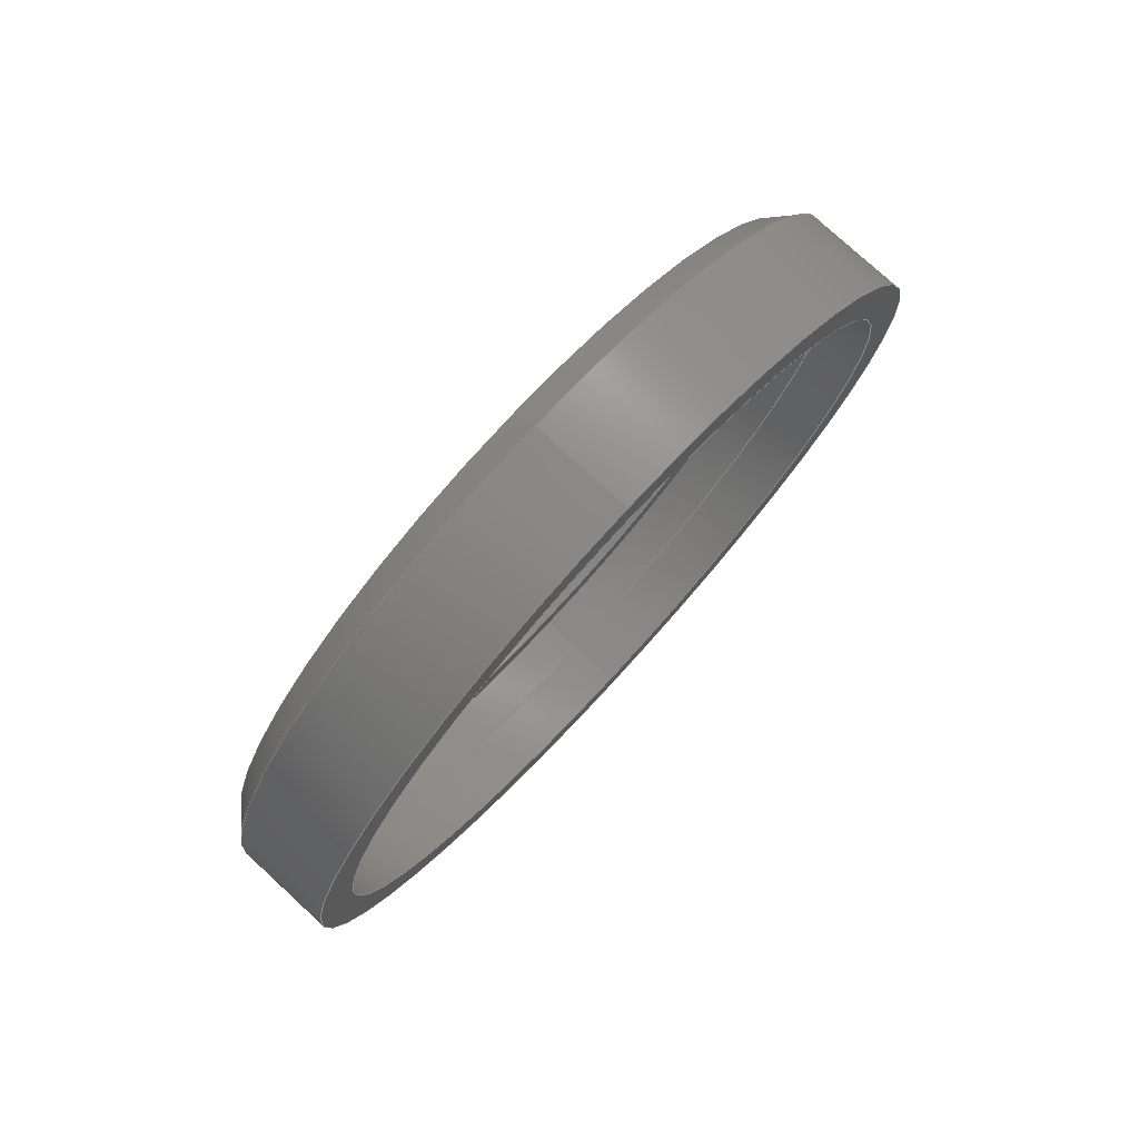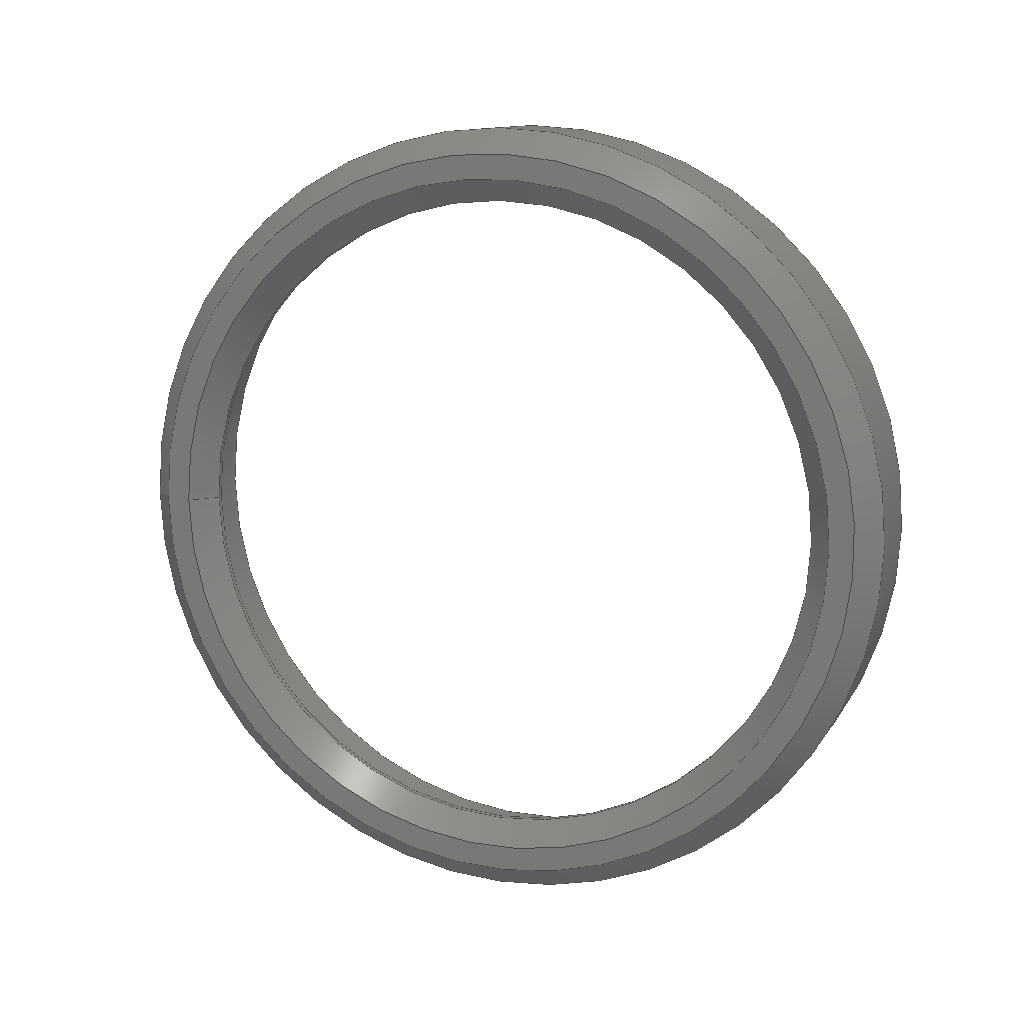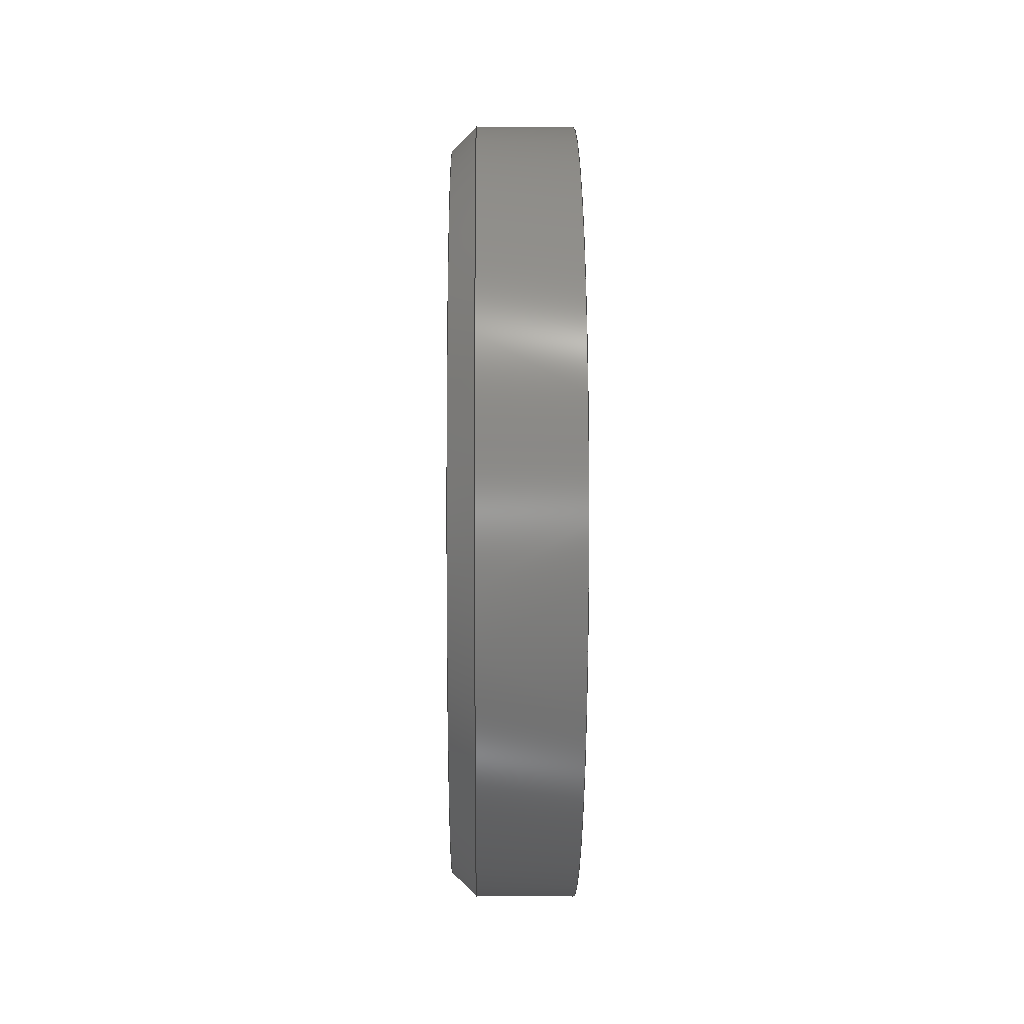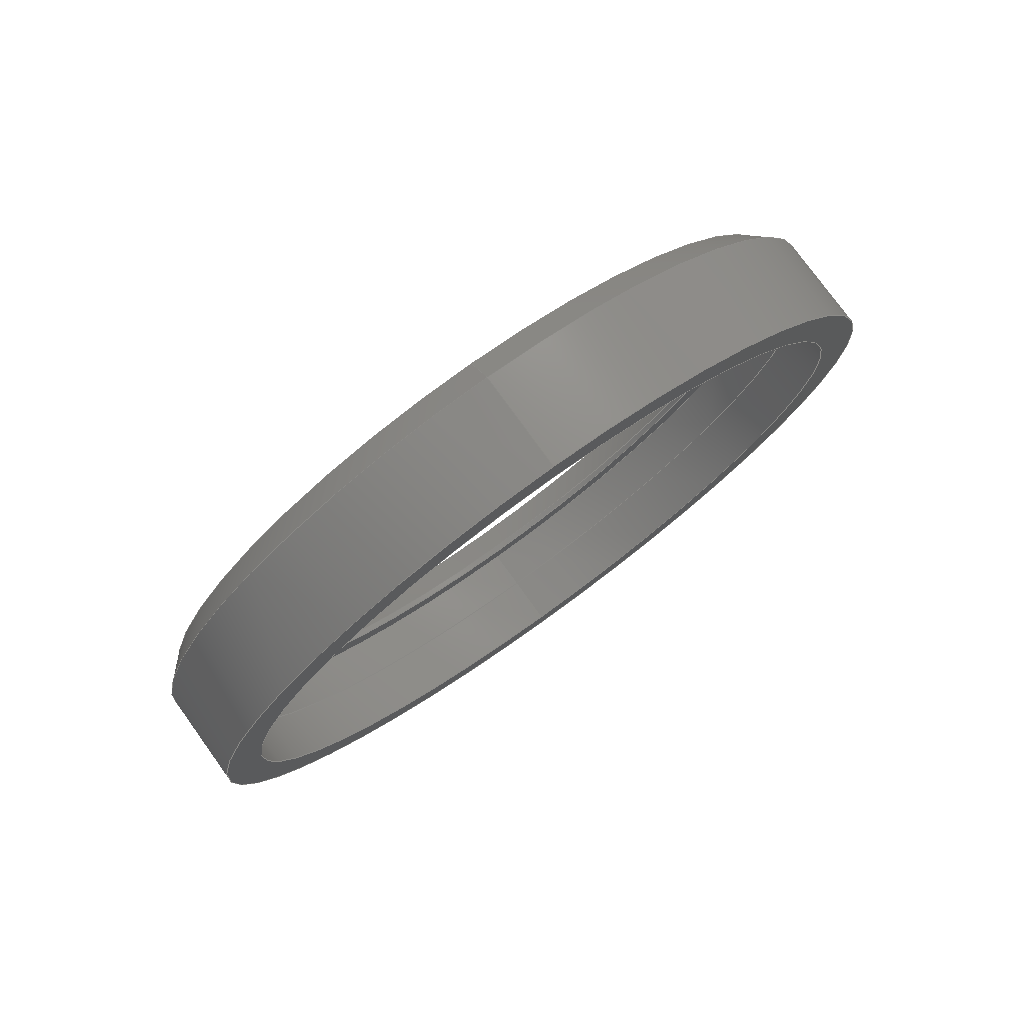
<metadata>
{"format":"step","ext":"step","renderer":"f3d","projection":"perspective","resolution":1024,"background":"white","views":[{"elev":77.3,"azim":-137.4,"up":"+Z"},{"elev":12.0,"azim":110.1,"up":"+Y"},{"elev":1.4,"azim":179.3,"up":"+Y"},{"elev":77.3,"azim":-125.8,"up":"+Z"}]}
</metadata>
<code>
ISO-10303-21;
DATA;
#1=MECHANICAL_DESIGN_GEOMETRIC_PRESENTATION_REPRESENTATION('',(#4),#256);
#2=SHAPE_REPRESENTATION_RELATIONSHIP('SRR','None',#263,#3);
#3=ADVANCED_BREP_SHAPE_REPRESENTATION('',(#5),#255);
#4=STYLED_ITEM('',(#273),#5);
#5=MANIFOLD_SOLID_BREP('Body1',#134);
#6=FACE_BOUND('',#31,.T.);
#7=FACE_BOUND('',#34,.T.);
#8=FACE_BOUND('',#37,.T.);
#9=FACE_BOUND('',#40,.T.);
#10=PLANE('',#154);
#11=PLANE('',#158);
#12=PLANE('',#162);
#13=PLANE('',#165);
#14=CYLINDRICAL_SURFACE('',#151,19.5);
#15=CYLINDRICAL_SURFACE('',#156,17.51);
#16=CYLINDRICAL_SURFACE('',#160,17.5);
#17=CYLINDRICAL_SURFACE('',#164,16);
#18=FACE_OUTER_BOUND('',#28,.T.);
#19=FACE_OUTER_BOUND('',#29,.T.);
#20=FACE_OUTER_BOUND('',#30,.T.);
#21=FACE_OUTER_BOUND('',#32,.T.);
#22=FACE_OUTER_BOUND('',#33,.T.);
#23=FACE_OUTER_BOUND('',#35,.T.);
#24=FACE_OUTER_BOUND('',#36,.T.);
#25=FACE_OUTER_BOUND('',#38,.T.);
#26=FACE_OUTER_BOUND('',#39,.T.);
#27=FACE_OUTER_BOUND('',#41,.T.);
#28=EDGE_LOOP('',(#90,#91,#92,#93));
#29=EDGE_LOOP('',(#94,#95,#96,#97));
#30=EDGE_LOOP('',(#98));
#31=EDGE_LOOP('',(#99));
#32=EDGE_LOOP('',(#100,#101,#102,#103));
#33=EDGE_LOOP('',(#104));
#34=EDGE_LOOP('',(#105));
#35=EDGE_LOOP('',(#106,#107,#108,#109));
#36=EDGE_LOOP('',(#110));
#37=EDGE_LOOP('',(#111));
#38=EDGE_LOOP('',(#112,#113,#114,#115));
#39=EDGE_LOOP('',(#116));
#40=EDGE_LOOP('',(#117));
#41=EDGE_LOOP('',(#118,#119,#120,#121));
#42=LINE('',#221,#48);
#43=LINE('',#227,#49);
#44=LINE('',#234,#50);
#45=LINE('',#242,#51);
#46=LINE('',#247,#52);
#47=LINE('',#252,#53);
#48=VECTOR('',#174,16.56);
#49=VECTOR('',#181,19.5);
#50=VECTOR('',#190,17.75);
#51=VECTOR('',#201,17.5);
#52=VECTOR('',#208,16);
#53=VECTOR('',#215,18.9);
#54=CIRCLE('',#149,16);
#55=CIRCLE('',#150,17.12);
#56=CIRCLE('',#152,19.5);
#57=CIRCLE('',#153,19.5);
#58=CIRCLE('',#155,17.51);
#59=CIRCLE('',#157,17.51);
#60=CIRCLE('',#159,17.5);
#61=CIRCLE('',#161,17.5);
#62=CIRCLE('',#163,16);
#63=CIRCLE('',#166,18.31);
#64=VERTEX_POINT('',#218);
#65=VERTEX_POINT('',#220);
#66=VERTEX_POINT('',#224);
#67=VERTEX_POINT('',#226);
#68=VERTEX_POINT('',#230);
#69=VERTEX_POINT('',#233);
#70=VERTEX_POINT('',#237);
#71=VERTEX_POINT('',#240);
#72=VERTEX_POINT('',#244);
#73=VERTEX_POINT('',#249);
#74=EDGE_CURVE('',#64,#64,#54,.T.);
#75=EDGE_CURVE('',#64,#65,#42,.T.);
#76=EDGE_CURVE('',#65,#65,#55,.T.);
#77=EDGE_CURVE('',#66,#66,#56,.T.);
#78=EDGE_CURVE('',#66,#67,#43,.T.);
#79=EDGE_CURVE('',#67,#67,#57,.T.);
#80=EDGE_CURVE('',#68,#68,#58,.F.);
#81=EDGE_CURVE('',#68,#69,#44,.T.);
#82=EDGE_CURVE('',#69,#69,#59,.T.);
#83=EDGE_CURVE('',#70,#70,#60,.T.);
#84=EDGE_CURVE('',#71,#71,#61,.T.);
#85=EDGE_CURVE('',#71,#70,#45,.T.);
#86=EDGE_CURVE('',#72,#72,#62,.T.);
#87=EDGE_CURVE('',#72,#64,#46,.T.);
#88=EDGE_CURVE('',#73,#73,#63,.T.);
#89=EDGE_CURVE('',#73,#67,#47,.T.);
#90=ORIENTED_EDGE('',*,*,#74,.F.);
#91=ORIENTED_EDGE('',*,*,#75,.T.);
#92=ORIENTED_EDGE('',*,*,#76,.F.);
#93=ORIENTED_EDGE('',*,*,#75,.F.);
#94=ORIENTED_EDGE('',*,*,#77,.F.);
#95=ORIENTED_EDGE('',*,*,#78,.T.);
#96=ORIENTED_EDGE('',*,*,#79,.F.);
#97=ORIENTED_EDGE('',*,*,#78,.F.);
#98=ORIENTED_EDGE('',*,*,#77,.T.);
#99=ORIENTED_EDGE('',*,*,#80,.T.);
#100=ORIENTED_EDGE('',*,*,#80,.F.);
#101=ORIENTED_EDGE('',*,*,#81,.T.);
#102=ORIENTED_EDGE('',*,*,#82,.T.);
#103=ORIENTED_EDGE('',*,*,#81,.F.);
#104=ORIENTED_EDGE('',*,*,#82,.F.);
#105=ORIENTED_EDGE('',*,*,#83,.F.);
#106=ORIENTED_EDGE('',*,*,#84,.F.);
#107=ORIENTED_EDGE('',*,*,#85,.T.);
#108=ORIENTED_EDGE('',*,*,#83,.T.);
#109=ORIENTED_EDGE('',*,*,#85,.F.);
#110=ORIENTED_EDGE('',*,*,#84,.T.);
#111=ORIENTED_EDGE('',*,*,#86,.T.);
#112=ORIENTED_EDGE('',*,*,#86,.F.);
#113=ORIENTED_EDGE('',*,*,#87,.T.);
#114=ORIENTED_EDGE('',*,*,#74,.T.);
#115=ORIENTED_EDGE('',*,*,#87,.F.);
#116=ORIENTED_EDGE('',*,*,#88,.F.);
#117=ORIENTED_EDGE('',*,*,#76,.T.);
#118=ORIENTED_EDGE('',*,*,#88,.T.);
#119=ORIENTED_EDGE('',*,*,#89,.T.);
#120=ORIENTED_EDGE('',*,*,#79,.T.);
#121=ORIENTED_EDGE('',*,*,#89,.F.);
#122=CONICAL_SURFACE('',#148,16.56,0.7418);
#123=CONICAL_SURFACE('',#167,18.9,0.7854);
#124=ADVANCED_FACE('',(#18),#122,.F.);
#125=ADVANCED_FACE('',(#19),#14,.T.);
#126=ADVANCED_FACE('',(#20,#6),#10,.F.);
#127=ADVANCED_FACE('',(#21),#15,.F.);
#128=ADVANCED_FACE('',(#22,#7),#11,.T.);
#129=ADVANCED_FACE('',(#23),#16,.F.);
#130=ADVANCED_FACE('',(#24,#8),#12,.F.);
#131=ADVANCED_FACE('',(#25),#17,.F.);
#132=ADVANCED_FACE('',(#26,#9),#13,.T.);
#133=ADVANCED_FACE('',(#27),#123,.T.);
#134=CLOSED_SHELL('',(#124,#125,#126,#127,#128,#129,#130,#131,#132,#133));
#135=DERIVED_UNIT_ELEMENT(#137,1);
#136=DERIVED_UNIT_ELEMENT(#258,-3);
#137=(
MASS_UNIT()
NAMED_UNIT(*)
SI_UNIT(.KILO.,.GRAM.)
);
#138=DERIVED_UNIT((#135,#136));
#139=MEASURE_REPRESENTATION_ITEM('density measure',
POSITIVE_RATIO_MEASURE(2700),#138);
#140=PROPERTY_DEFINITION_REPRESENTATION(#145,#142);
#141=PROPERTY_DEFINITION_REPRESENTATION(#146,#143);
#142=REPRESENTATION('material name',(#144),#255);
#143=REPRESENTATION('density',(#139),#255);
#144=DESCRIPTIVE_REPRESENTATION_ITEM('Aluminum 6061','Aluminum 6061');
#145=PROPERTY_DEFINITION('material property','material name',#265);
#146=PROPERTY_DEFINITION('material property','density of part',#265);
#147=AXIS2_PLACEMENT_3D('placement',#216,#168,#169);
#148=AXIS2_PLACEMENT_3D('',#217,#170,#171);
#149=AXIS2_PLACEMENT_3D('',#219,#172,#173);
#150=AXIS2_PLACEMENT_3D('',#222,#175,#176);
#151=AXIS2_PLACEMENT_3D('',#223,#177,#178);
#152=AXIS2_PLACEMENT_3D('',#225,#179,#180);
#153=AXIS2_PLACEMENT_3D('',#228,#182,#183);
#154=AXIS2_PLACEMENT_3D('',#229,#184,#185);
#155=AXIS2_PLACEMENT_3D('',#231,#186,#187);
#156=AXIS2_PLACEMENT_3D('',#232,#188,#189);
#157=AXIS2_PLACEMENT_3D('',#235,#191,#192);
#158=AXIS2_PLACEMENT_3D('',#236,#193,#194);
#159=AXIS2_PLACEMENT_3D('',#238,#195,#196);
#160=AXIS2_PLACEMENT_3D('',#239,#197,#198);
#161=AXIS2_PLACEMENT_3D('',#241,#199,#200);
#162=AXIS2_PLACEMENT_3D('',#243,#202,#203);
#163=AXIS2_PLACEMENT_3D('',#245,#204,#205);
#164=AXIS2_PLACEMENT_3D('',#246,#206,#207);
#165=AXIS2_PLACEMENT_3D('',#248,#209,#210);
#166=AXIS2_PLACEMENT_3D('',#250,#211,#212);
#167=AXIS2_PLACEMENT_3D('',#251,#213,#214);
#168=DIRECTION('axis',(0,0,1));
#169=DIRECTION('refdir',(1,0,0));
#170=DIRECTION('center_axis',(1,0,0));
#171=DIRECTION('ref_axis',(0,1.539e-17,-1));
#172=DIRECTION('center_axis',(1,0,0));
#173=DIRECTION('ref_axis',(0,0,-1));
#174=DIRECTION('',(0.7373,-9.313e-17,0.6756));
#175=DIRECTION('center_axis',(-1,0,0));
#176=DIRECTION('ref_axis',(0,1.539e-17,-1));
#177=DIRECTION('center_axis',(-1,0,0));
#178=DIRECTION('ref_axis',(0,0,-1));
#179=DIRECTION('center_axis',(-1,0,0));
#180=DIRECTION('ref_axis',(0,0,-1));
#181=DIRECTION('',(1,0,0));
#182=DIRECTION('center_axis',(1,0,0));
#183=DIRECTION('ref_axis',(0,0,-1));
#184=DIRECTION('center_axis',(1,0,0));
#185=DIRECTION('ref_axis',(0,0,-1));
#186=DIRECTION('center_axis',(-1,0,0));
#187=DIRECTION('ref_axis',(0,0,1));
#188=DIRECTION('center_axis',(1,0,0));
#189=DIRECTION('ref_axis',(0,0,1));
#190=DIRECTION('',(1,0,0));
#191=DIRECTION('center_axis',(1,0,0));
#192=DIRECTION('ref_axis',(0,0,1));
#193=DIRECTION('center_axis',(-1,0,0));
#194=DIRECTION('ref_axis',(0,0,1));
#195=DIRECTION('center_axis',(-1,0,0));
#196=DIRECTION('ref_axis',(0,0,1));
#197=DIRECTION('center_axis',(1,0,0));
#198=DIRECTION('ref_axis',(0,0,1));
#199=DIRECTION('center_axis',(-1,0,0));
#200=DIRECTION('ref_axis',(0,0,1));
#201=DIRECTION('',(-1,0,0));
#202=DIRECTION('center_axis',(1,0,0));
#203=DIRECTION('ref_axis',(0,0,-1));
#204=DIRECTION('center_axis',(1,0,0));
#205=DIRECTION('ref_axis',(0,0,-1));
#206=DIRECTION('center_axis',(-1,0,0));
#207=DIRECTION('ref_axis',(0,0,-1));
#208=DIRECTION('',(1,0,0));
#209=DIRECTION('center_axis',(1,0,0));
#210=DIRECTION('ref_axis',(0,0,-1));
#211=DIRECTION('center_axis',(-1,0,0));
#212=DIRECTION('ref_axis',(0,0,-1));
#213=DIRECTION('center_axis',(-1,0,0));
#214=DIRECTION('ref_axis',(0,0,-1));
#215=DIRECTION('',(-0.7071,-8.66e-17,0.7071));
#216=CARTESIAN_POINT('',(0,0,0));
#217=CARTESIAN_POINT('Origin',(54.95,0,0));
#218=CARTESIAN_POINT('',(54.34,-2.206e-15,16));
#219=CARTESIAN_POINT('Origin',(54.34,0,0));
#220=CARTESIAN_POINT('',(55.56,-2.36e-15,17.12));
#221=CARTESIAN_POINT('',(54.95,-2.283e-15,16.56));
#222=CARTESIAN_POINT('Origin',(55.56,0,0));
#223=CARTESIAN_POINT('Origin',(53.98,0,0));
#224=CARTESIAN_POINT('',(49.56,2.388e-15,19.5));
#225=CARTESIAN_POINT('Origin',(49.56,0,0));
#226=CARTESIAN_POINT('',(54.37,-2.388e-15,19.5));
#227=CARTESIAN_POINT('',(53.98,2.388e-15,19.5));
#228=CARTESIAN_POINT('Origin',(54.37,0,0));
#229=CARTESIAN_POINT('Origin',(49.56,1.554e-13,-2.287e-13));
#230=CARTESIAN_POINT('',(49.56,-2.145e-15,-17.51));
#231=CARTESIAN_POINT('Origin',(49.56,0,0));
#232=CARTESIAN_POINT('Origin',(49.56,0,0));
#233=CARTESIAN_POINT('',(52.06,2.145e-15,-17.51));
#234=CARTESIAN_POINT('',(49.56,2.145e-15,-17.51));
#235=CARTESIAN_POINT('Origin',(52.06,0,0));
#236=CARTESIAN_POINT('Origin',(52.06,0,0));
#237=CARTESIAN_POINT('',(52.06,-2.143e-15,-17.5));
#238=CARTESIAN_POINT('Origin',(52.06,0,0));
#239=CARTESIAN_POINT('Origin',(38.89,0,0));
#240=CARTESIAN_POINT('',(54.06,-2.22e-15,-17.5));
#241=CARTESIAN_POINT('Origin',(54.06,0,0));
#242=CARTESIAN_POINT('',(38.89,2.143e-15,-17.5));
#243=CARTESIAN_POINT('Origin',(54.06,0,0));
#244=CARTESIAN_POINT('',(54.06,-1.959e-15,16));
#245=CARTESIAN_POINT('Origin',(54.06,0,0));
#246=CARTESIAN_POINT('Origin',(55.56,0,0));
#247=CARTESIAN_POINT('',(55.56,1.959e-15,16));
#248=CARTESIAN_POINT('Origin',(55.56,1.688e-13,-2.309e-13));
#249=CARTESIAN_POINT('',(55.56,2.242e-15,18.31));
#250=CARTESIAN_POINT('Origin',(55.56,0,0));
#251=CARTESIAN_POINT('Origin',(54.97,0,0));
#252=CARTESIAN_POINT('',(54.97,-2.315e-15,18.9));
#253=UNCERTAINTY_MEASURE_WITH_UNIT(LENGTH_MEASURE(0.01),#257,
'DISTANCE_ACCURACY_VALUE',
'Maximum model space distance between geometric entities at asserted c
onnectivities');
#254=UNCERTAINTY_MEASURE_WITH_UNIT(LENGTH_MEASURE(0.01),#257,
'DISTANCE_ACCURACY_VALUE',
'Maximum model space distance between geometric entities at asserted c
onnectivities');
#255=(
GEOMETRIC_REPRESENTATION_CONTEXT(3)
GLOBAL_UNCERTAINTY_ASSIGNED_CONTEXT((#253))
GLOBAL_UNIT_ASSIGNED_CONTEXT((#257,#259,#260))
REPRESENTATION_CONTEXT('','3D')
);
#256=(
GEOMETRIC_REPRESENTATION_CONTEXT(3)
GLOBAL_UNCERTAINTY_ASSIGNED_CONTEXT((#254))
GLOBAL_UNIT_ASSIGNED_CONTEXT((#257,#259,#260))
REPRESENTATION_CONTEXT('','3D')
);
#257=(
LENGTH_UNIT()
NAMED_UNIT(*)
SI_UNIT(.MILLI.,.METRE.)
);
#258=(
LENGTH_UNIT()
NAMED_UNIT(*)
SI_UNIT($,.METRE.)
);
#259=(
NAMED_UNIT(*)
PLANE_ANGLE_UNIT()
SI_UNIT($,.RADIAN.)
);
#260=(
NAMED_UNIT(*)
SI_UNIT($,.STERADIAN.)
SOLID_ANGLE_UNIT()
);
#261=SHAPE_DEFINITION_REPRESENTATION(#262,#263);
#262=PRODUCT_DEFINITION_SHAPE('',$,#265);
#263=SHAPE_REPRESENTATION('',(#147),#255);
#264=PRODUCT_DEFINITION_CONTEXT('part definition',#269,'design');
#265=PRODUCT_DEFINITION('Filter Screw (34V0-FA-SCR)',
'Filter Screw (34V0-FA-SCR) v12',#266,#264);
#266=PRODUCT_DEFINITION_FORMATION('',$,#271);
#267=PRODUCT_RELATED_PRODUCT_CATEGORY('Filter Screw (34V0-FA-SCR) v12',
'Filter Screw (34V0-FA-SCR) v12',(#271));
#268=APPLICATION_PROTOCOL_DEFINITION('international standard',
'automotive_design',2009,#269);
#269=APPLICATION_CONTEXT(
'Core Data for Automotive Mechanical Design Process');
#270=PRODUCT_CONTEXT('part definition',#269,'mechanical');
#271=PRODUCT('Filter Screw (34V0-FA-SCR)',
'Filter Screw (34V0-FA-SCR) v12',$,(#270));
#272=PRESENTATION_STYLE_ASSIGNMENT((#274));
#273=PRESENTATION_STYLE_ASSIGNMENT((#275));
#274=SURFACE_STYLE_USAGE(.BOTH.,#276);
#275=SURFACE_STYLE_USAGE(.BOTH.,#277);
#276=SURFACE_SIDE_STYLE('',(#278));
#277=SURFACE_SIDE_STYLE('',(#279));
#278=SURFACE_STYLE_FILL_AREA(#280);
#279=SURFACE_STYLE_FILL_AREA(#281);
#280=FILL_AREA_STYLE('Aluminum - Satin',(#282));
#281=FILL_AREA_STYLE('Aluminum - Anodized Glossy (Black)',(#283));
#282=FILL_AREA_STYLE_COLOUR('Aluminum - Satin',#284);
#283=FILL_AREA_STYLE_COLOUR('Aluminum - Anodized Glossy (Black)',#285);
#284=COLOUR_RGB('Aluminum - Satin',0.9608,0.9608,0.9647);
#285=COLOUR_RGB('Aluminum - Anodized Glossy (Black)',0.2667,
0.2667,0.2667);
ENDSEC;
END-ISO-10303-21;

</code>
